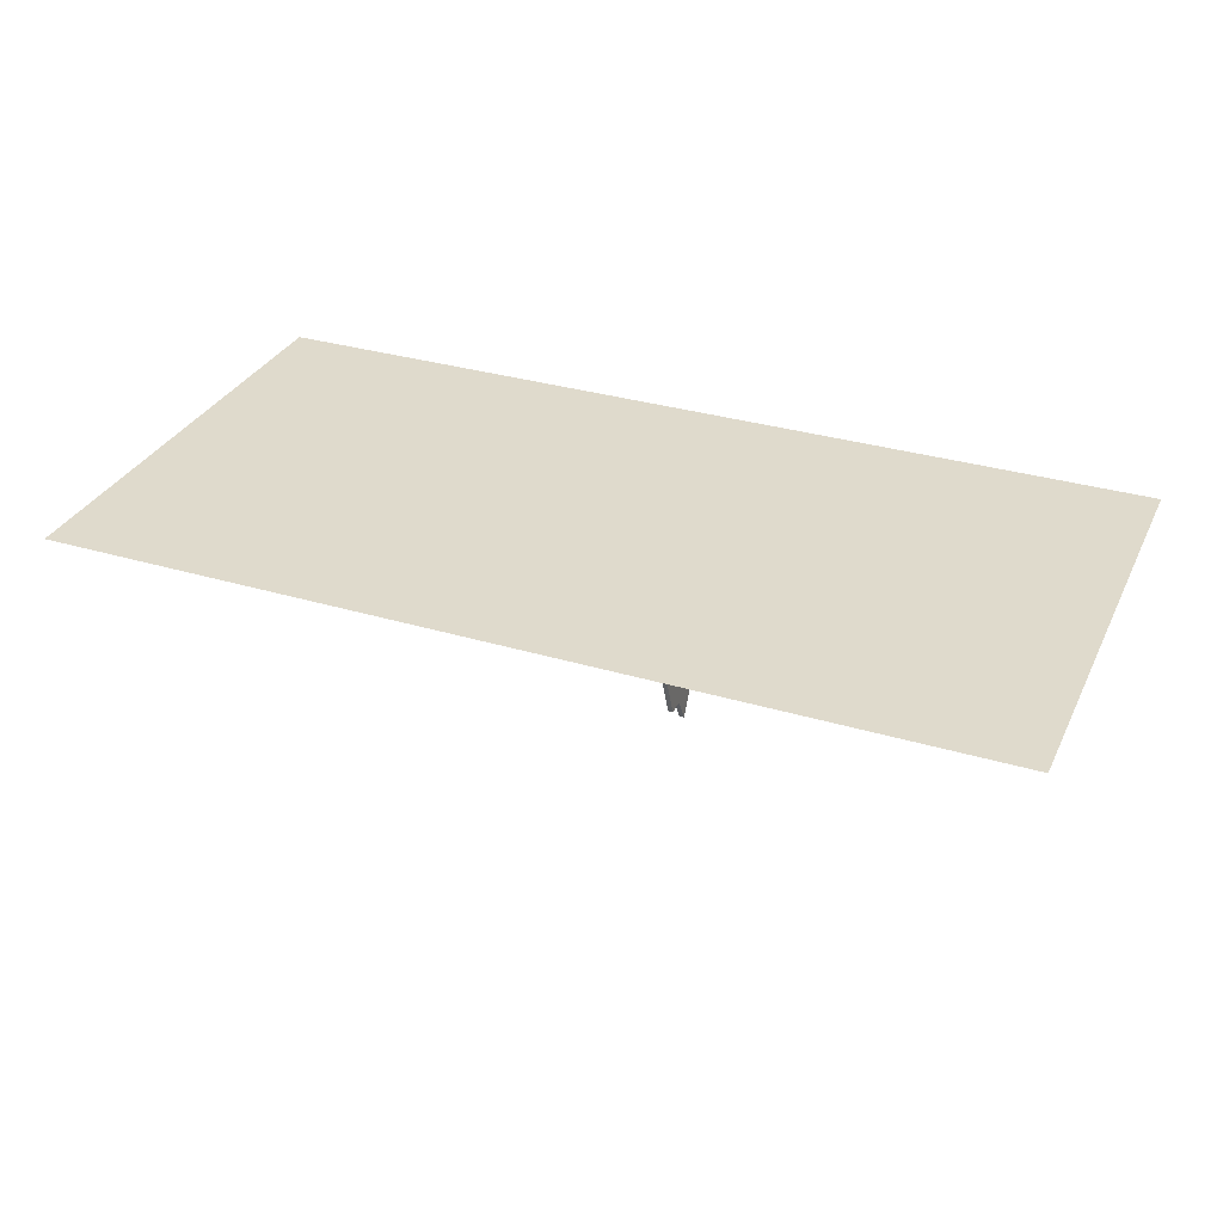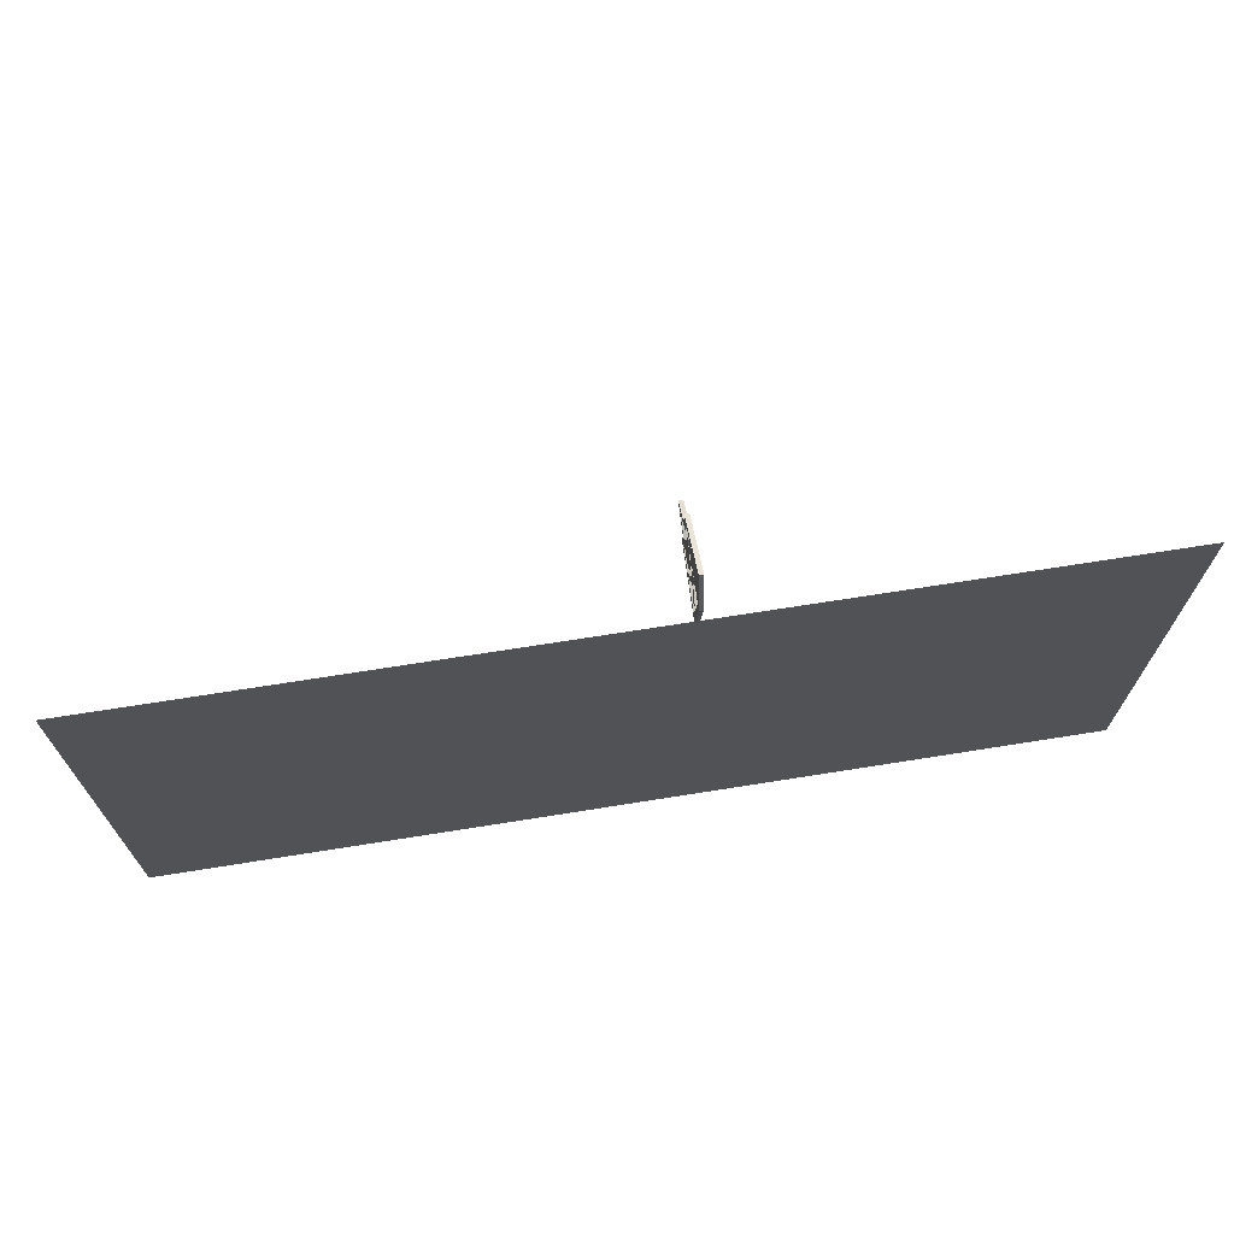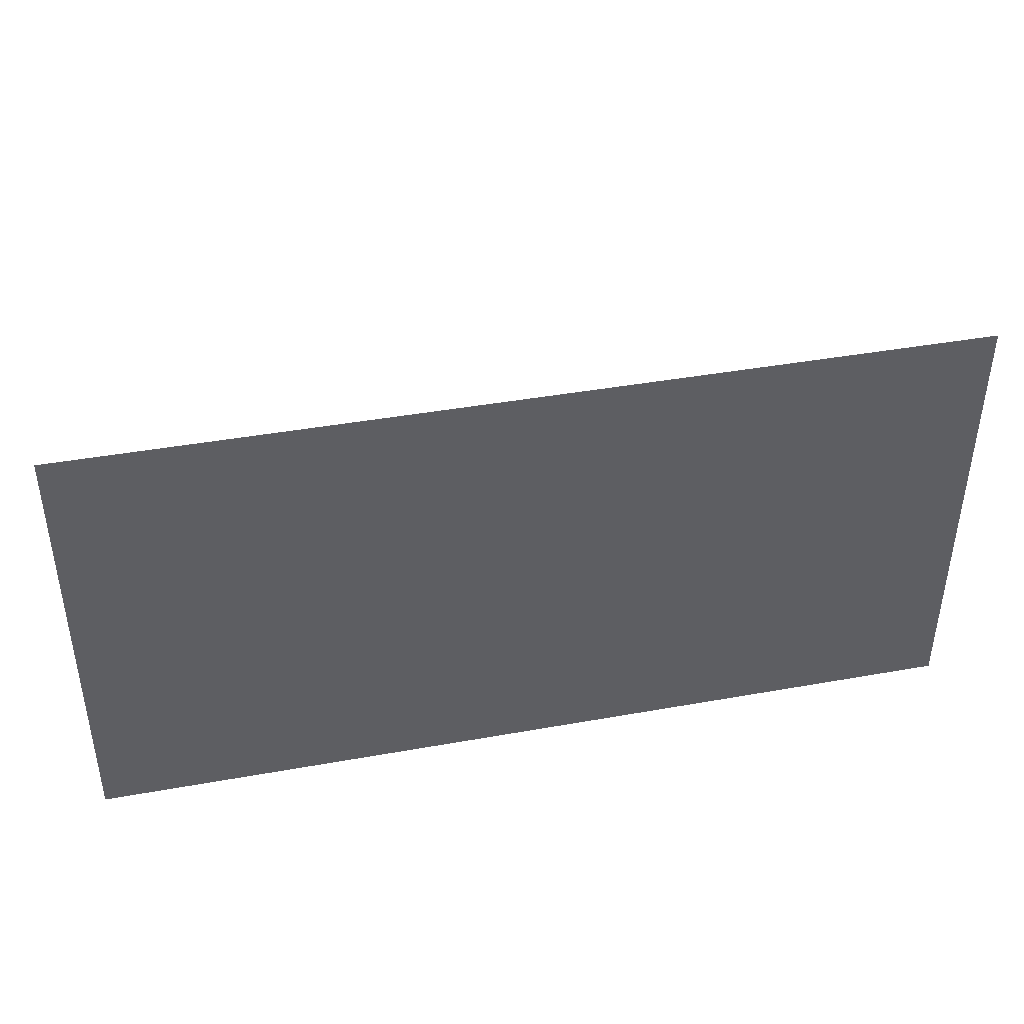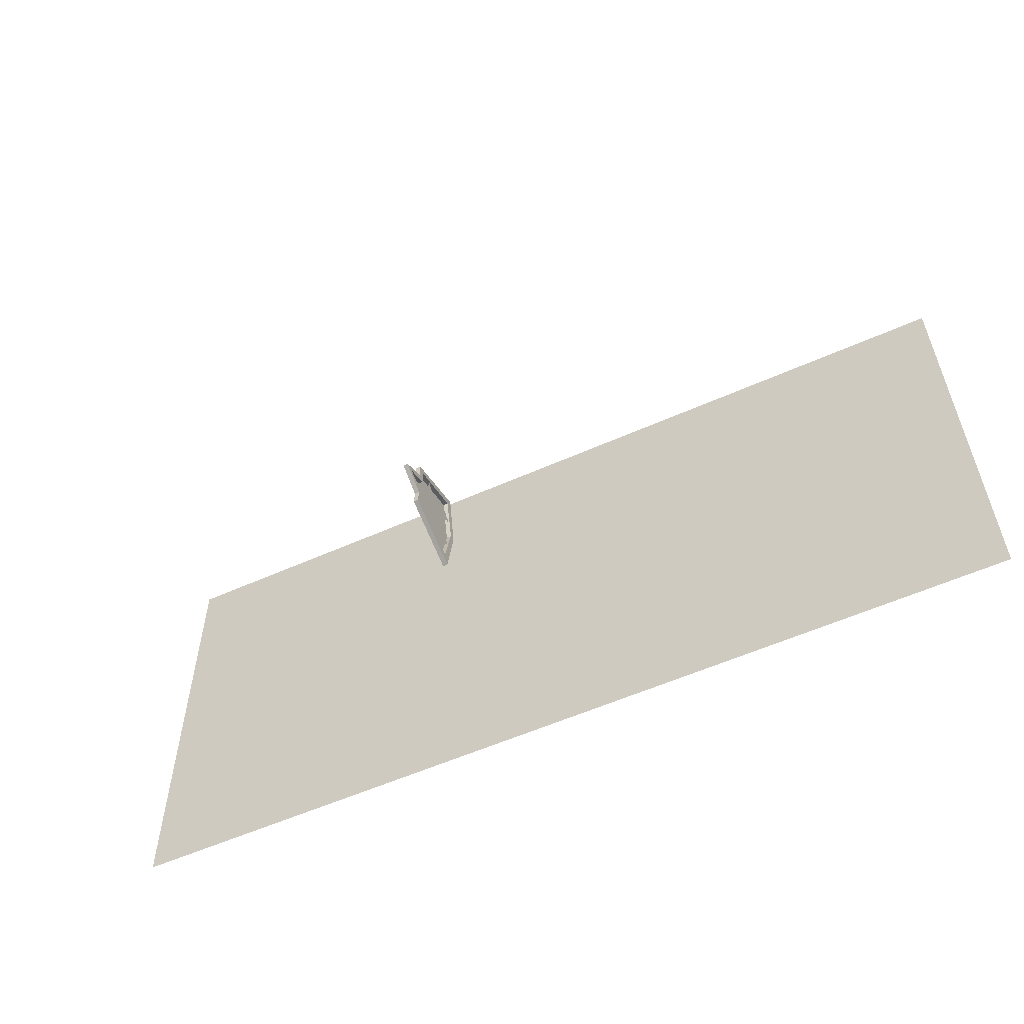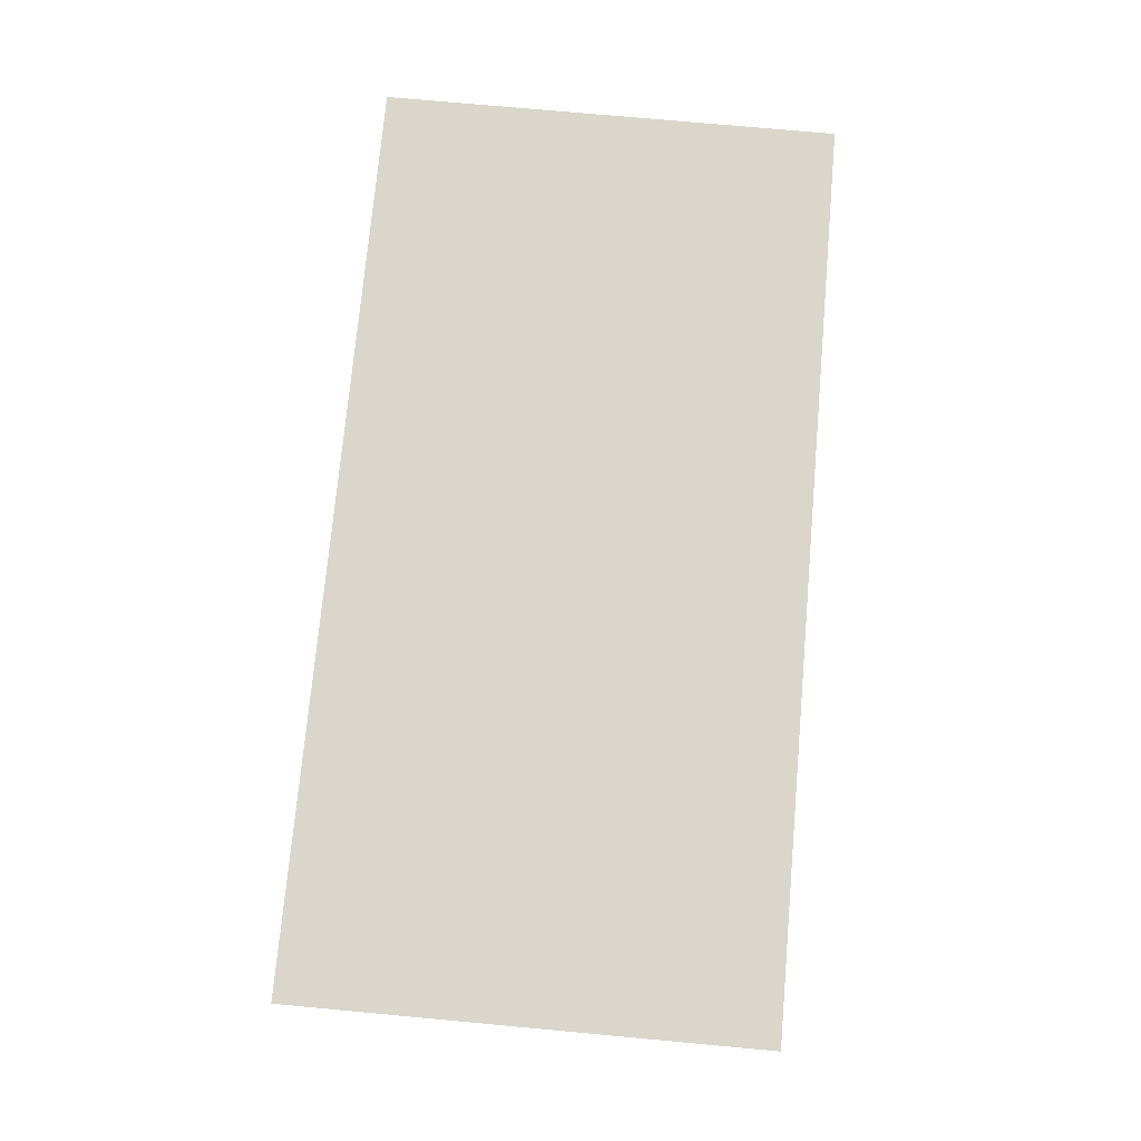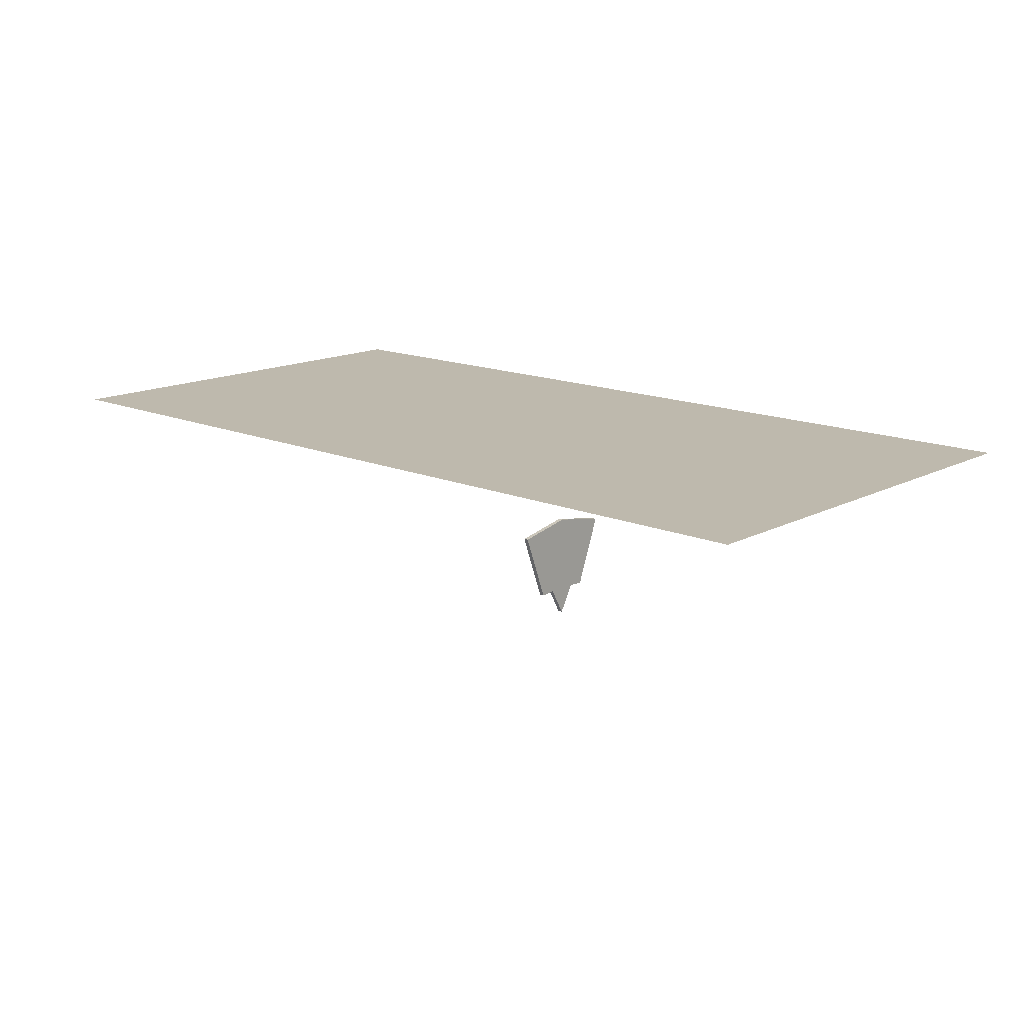
<metadata>
{"format":"obj","ext":"obj","renderer":"f3d","projection":"perspective","resolution":1024,"background":"white","views":[{"elev":32.5,"azim":-157.4,"up":"+Y"},{"elev":68.9,"azim":170.9,"up":"+Z"},{"elev":41.8,"azim":167.8,"up":"+Z"},{"elev":-55.7,"azim":25.3,"up":"+Z"},{"elev":74.0,"azim":-84.9,"up":"+Y"},{"elev":15.2,"azim":-137.8,"up":"+Y"}]}
</metadata>
<code>
v 3 0 -1.5
v -3 0 -1.5
v -3.008 0 1.516
v 2.992 0 1.516
v 0.4922 0 -0.4766
v -0.4844 0 -0.4766
v -0.4844 0 0.4844
v 0.4922 0 0.4844
v -0.4688 -0.9141 -0.125
v -0.4688 -0.9531 -0.08594
v -0.4688 -0.9531 -0.1094
v -0.4688 -1 -0.1562
v -0.4688 -1.008 -0.08594
v -0.4688 -1.039 -0.08594
v -0.4688 -1.055 -0.125
v -0.4688 -1.094 -0.07812
v -0.4688 -1.078 -0.05469
v -0.4688 -1.078 -0.01562
v -0.4688 -1.039 -0.03125
v -0.4688 -1.055 0.03125
v -0.4688 -1.023 0.0625
v -0.4688 -1.031 0.0625
v -0.4688 -1.023 0.08594
v -0.4688 -1.031 0.09375
v -0.4688 -1.016 0.1797
v -0.4688 -1 0.1094
v -0.4688 -1 0.2109
v -0.4688 -0.9766 0.1094
v -0.4688 -1 0.0625
v -0.4688 -0.9531 0.0625
v -0.4688 -0.9688 0.03125
v -0.4688 -0.9297 -0.01562
v -0.4688 -0.9219 0.03906
v -0.4688 -0.9062 0.03125
v -0.4688 -0.8984 -0.007812
v -0.4688 -0.9922 -0.04688
v -0.4688 -1.023 -0.0625
v -0.4688 -1.008 0.01562
v -0.4688 -0.7812 0.125
v -0.4688 -0.9141 -0.1641
v -0.4688 -0.8984 -0.1719
v -0.4688 -0.8906 -0.1953
v -0.4688 -0.7656 0.1016
v -0.4688 -0.7578 0.1562
v -0.4688 -0.7891 0.1562
v -0.4688 -0.7422 0.09375
v -0.4688 -0.7188 0.09375
v -0.4688 -0.7188 0.125
v -0.4688 -0.7422 0.1328
v -0.4688 -0.9062 -0.2344
v -0.4688 -0.8828 -0.2344
v -0.4688 -0.9375 -0.1641
v -0.4688 -0.9375 -0.1953
v -0.4688 -0.9141 -0.2109
v -0.4688 -0.8906 0.1484
v -0.4688 -0.7656 -0.1484
v -0.4688 -0.7422 -0.1406
v -0.4688 -0.7188 -0.1719
v -0.4688 -0.7188 -0.1406
v -0.4688 -0.8984 0.125
v -0.4688 -0.7812 -0.1719
v -0.4688 -0.7891 -0.2109
v -0.4688 -0.7578 -0.2109
v -0.4688 -0.7422 -0.1875
v -0.4688 -0.9141 0.1094
v -0.4688 -0.9375 0.1484
v -0.4688 -0.9375 0.1094
v -0.4688 -0.8828 0.1797
v -0.4688 -0.9062 0.1797
v -0.4688 -0.9141 0.1562
v -0.4688 -1.32 0
v -0.4688 -1.258 0
v -0.4688 -1.102 0.07812
v -0.4688 -1.141 0.1016
v -0.5 -1.32 0
v -0.4688 -1.141 -0.1016
v -0.4688 -1.102 -0.07812
v -0.5 -1.102 -0.07812
v -0.5 -1.258 0
v -0.5 -1.102 0.07812
v -0.5 -1.102 0.1797
v -0.4688 -1.102 0.1797
v -0.4688 -1.148 0.2031
v -0.5 -1.141 0.1016
v -0.5 -0.625 0
v -0.5 -1.141 -0.1016
v -0.4688 -1.148 -0.2031
v -0.4688 -1.102 -0.1797
v -0.5 -1.102 -0.1797
v -0.5 -0.6641 0
v -0.5 -0.7344 0.3047
v -0.4688 -0.7344 0.3047
v -0.4688 -0.6953 0.375
v -0.5 -1.148 0.2031
v -0.5 -0.6953 0.375
v -0.4688 -0.625 0
v -0.4688 -0.6953 -0.375
v -0.5 -0.6953 -0.375
v -0.5 -1.148 -0.2031
v -0.4688 -0.7344 -0.3047
v -0.5 -0.7344 -0.3047
v -0.4688 -0.6641 0
f 1 2 3
f 1 3 4
f 5 6 7
f 5 7 8
f 9 10 11
f 11 10 12
f 12 10 13
f 12 13 14
f 12 14 15
f 15 14 16
f 16 14 17
f 16 17 18
f 20 21 22
f 30 31 32
f 30 32 33
f 33 32 34
f 34 32 35
f 35 32 9
f 9 32 10
f 55 56 57
f 57 56 58
f 57 58 59
f 55 60 61
f 55 61 56
f 56 61 62
f 56 62 63
f 56 63 64
f 56 64 58
f 60 65 61
f 65 60 66
f 65 66 67
f 60 55 68
f 60 68 69
f 60 69 70
f 60 70 66
f 18 17 19
f 18 19 20
f 20 19 21
f 10 32 36
f 10 36 13
f 14 19 17
f 36 32 31
f 36 31 38
f 38 21 19
f 39 40 41
f 39 41 42
f 39 42 43
f 39 43 44
f 39 44 45
f 43 42 46
f 43 46 47
f 43 47 48
f 43 48 49
f 43 49 44
f 42 41 50
f 42 50 51
f 41 40 52
f 41 52 53
f 41 53 54
f 41 54 50
f 22 21 23
f 22 23 24
f 24 23 25
f 25 23 26
f 25 26 27
f 27 26 28
f 28 26 29
f 28 29 30
f 30 29 31
f 29 38 31
f 38 29 21
f 23 21 29
f 23 29 26
f 13 36 37
f 13 37 14
f 14 37 19
f 36 19 37
f 36 38 19
f 71 72 73
f 71 73 74
f 71 76 77
f 71 77 72
f 73 82 74
f 74 82 83
f 75 84 85
f 75 85 86
f 76 87 88
f 76 88 77
f 82 92 83
f 83 92 93
f 84 94 85
f 85 94 95
f 85 98 99
f 85 99 86
f 87 97 100
f 87 100 88
f 102 96 93
f 102 93 92
f 96 102 100
f 96 100 97
f 71 74 75
f 71 75 76
f 72 77 78
f 72 78 79
f 72 79 80
f 72 80 73
f 73 80 81
f 73 81 82
f 74 83 84
f 74 84 75
f 75 86 76
f 76 86 87
f 77 88 89
f 77 89 78
f 81 91 82
f 82 91 92
f 83 93 94
f 83 94 84
f 85 95 96
f 85 96 97
f 85 97 98
f 86 99 87
f 87 99 97
f 88 100 101
f 88 101 89
f 90 101 102
f 90 102 92
f 90 92 91
f 96 95 93
f 93 95 94
f 102 101 100
f 99 98 97
f 78 89 90
f 78 90 79
f 79 90 80
f 80 90 81
f 81 90 91
f 89 101 90

</code>
